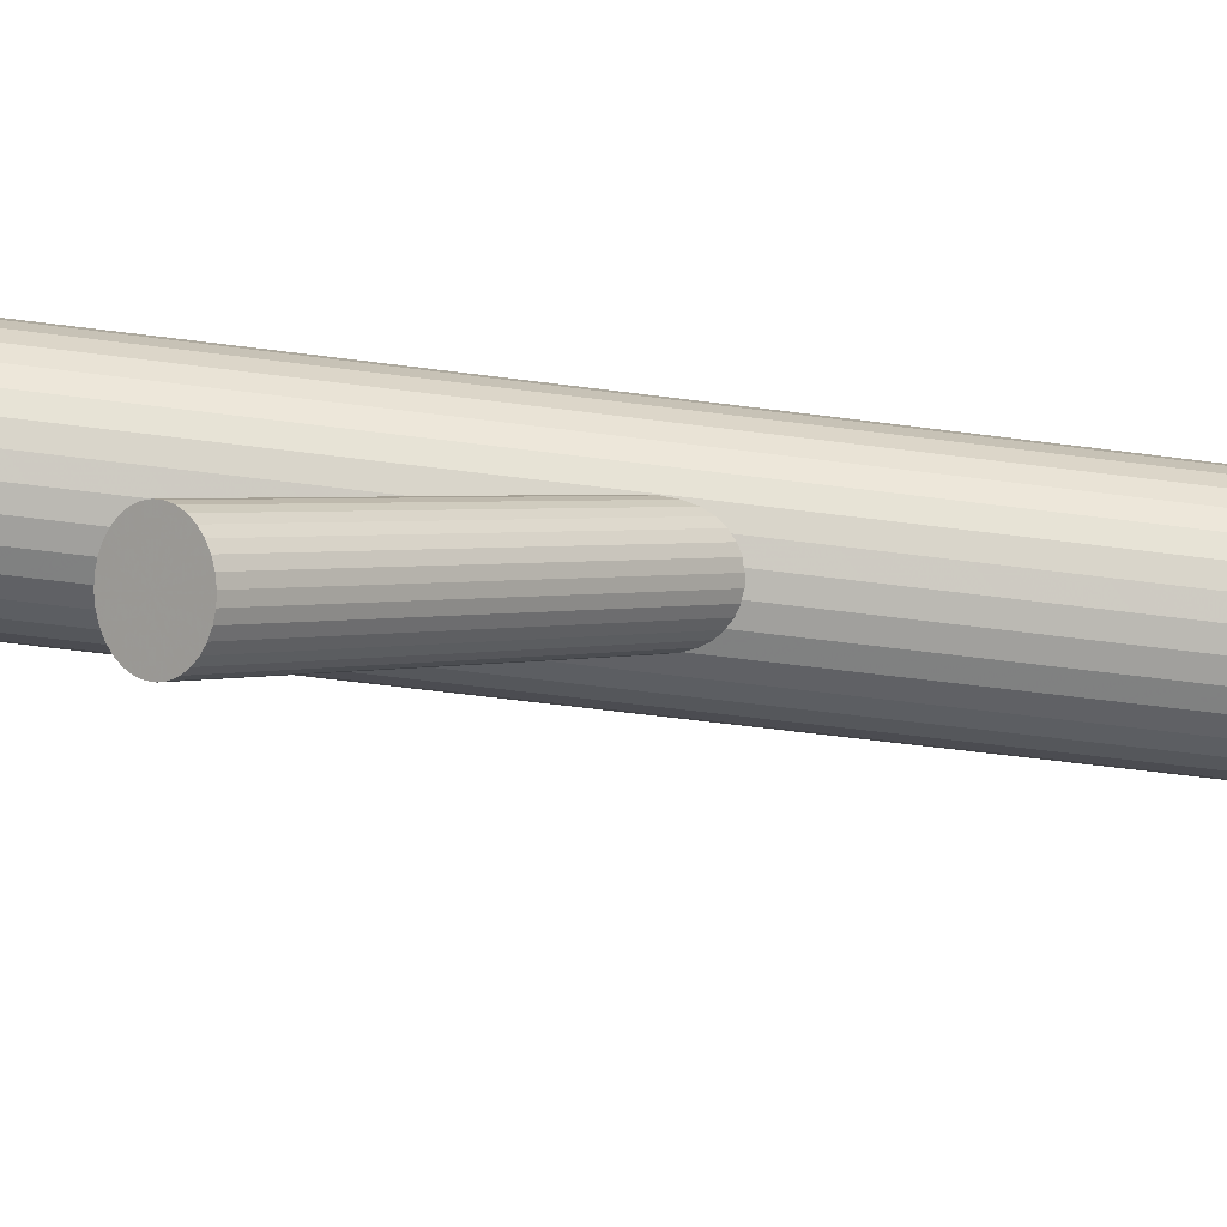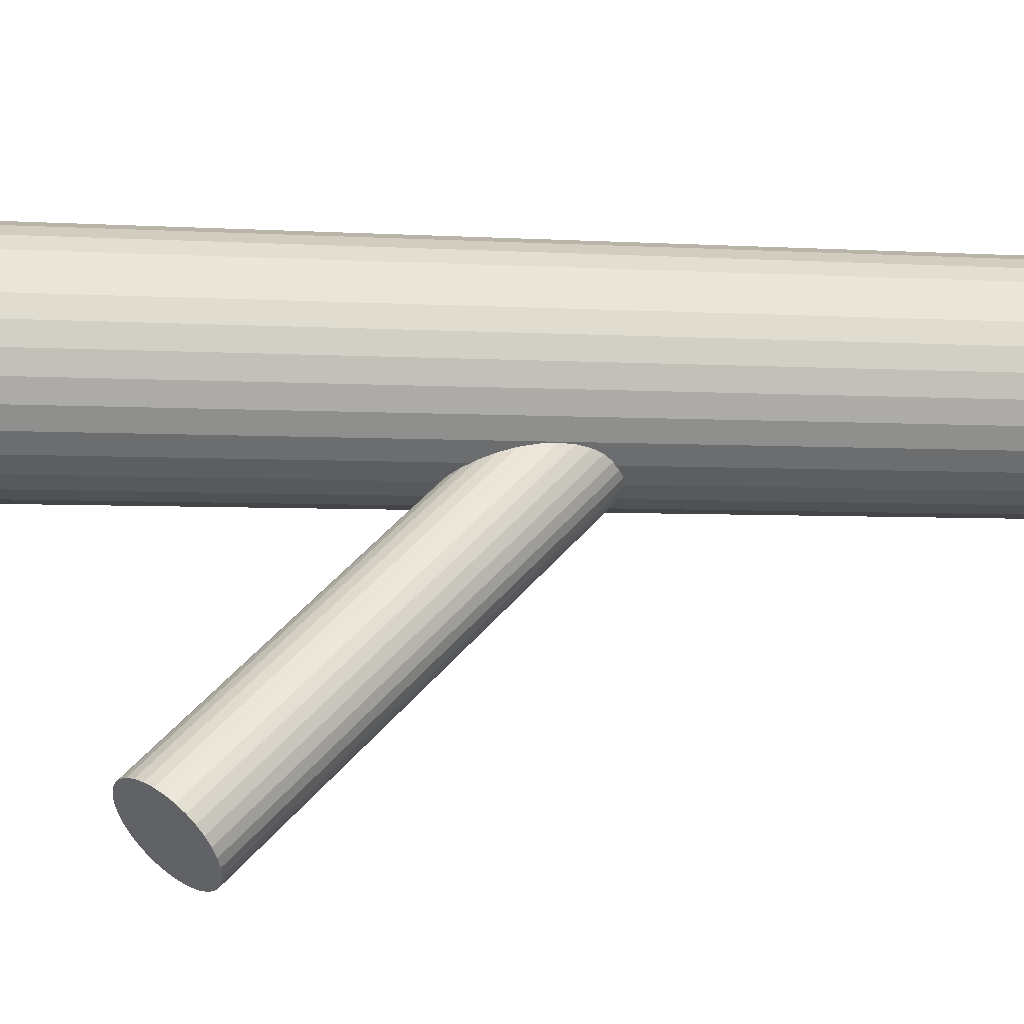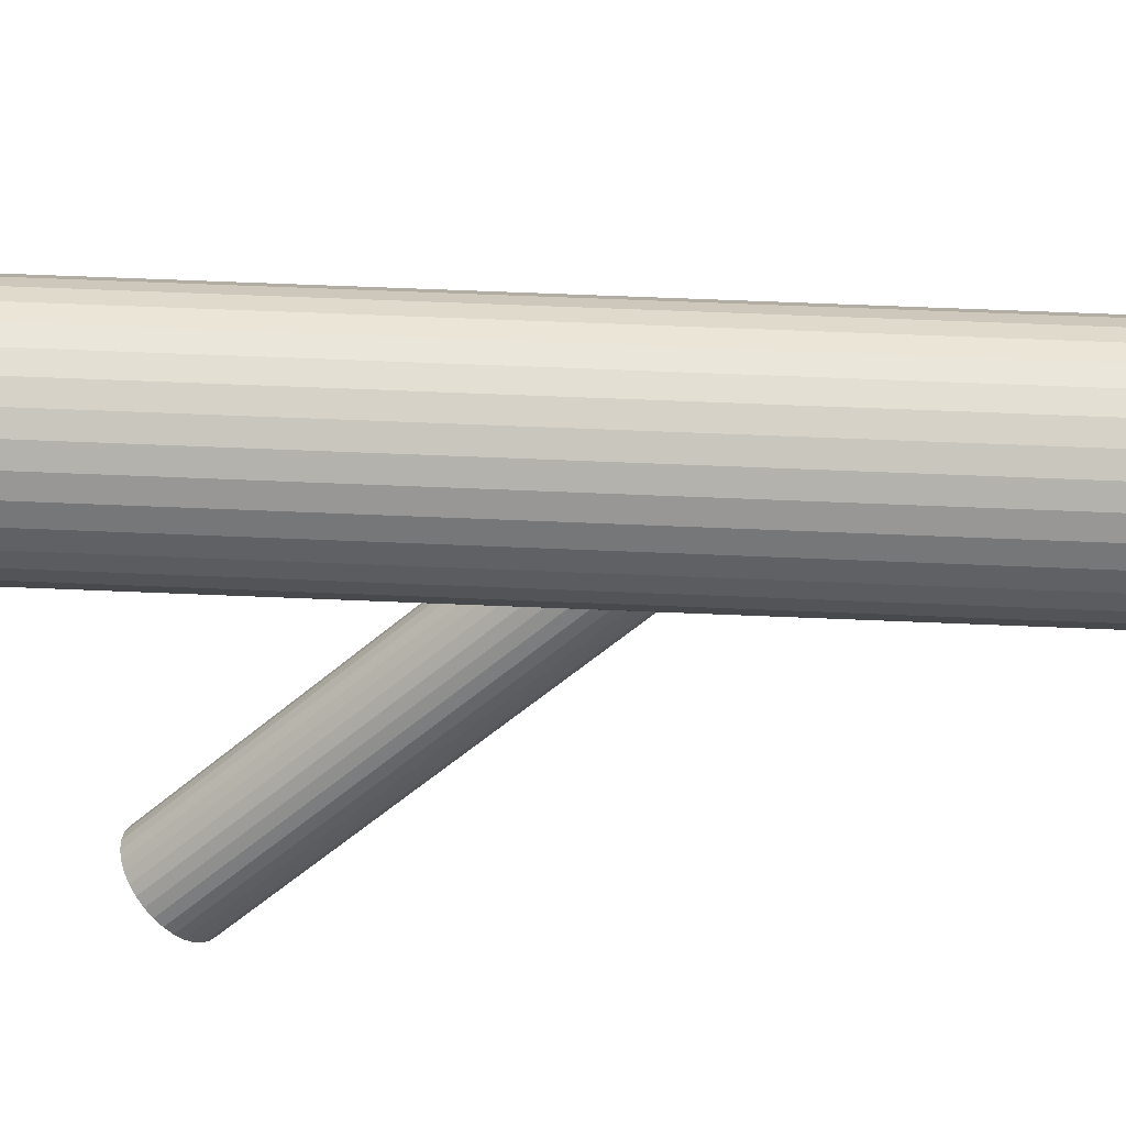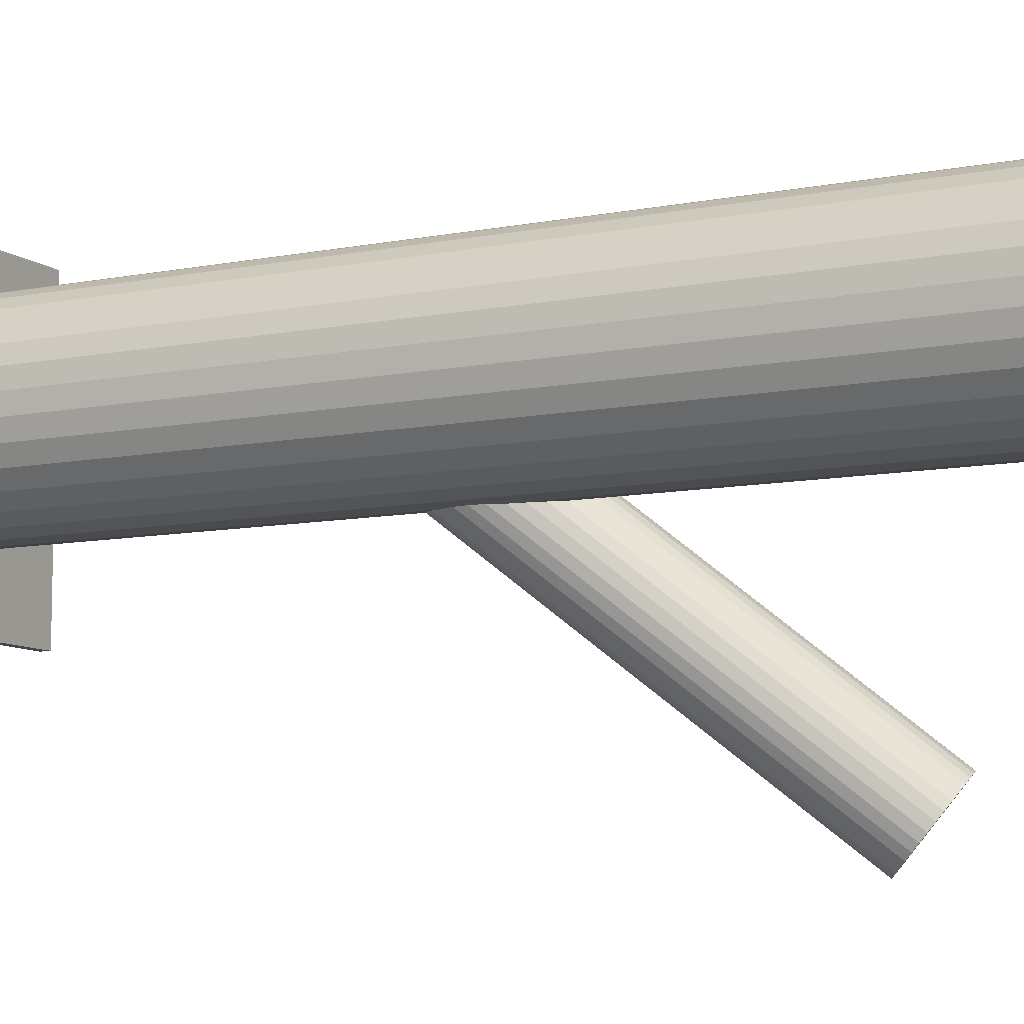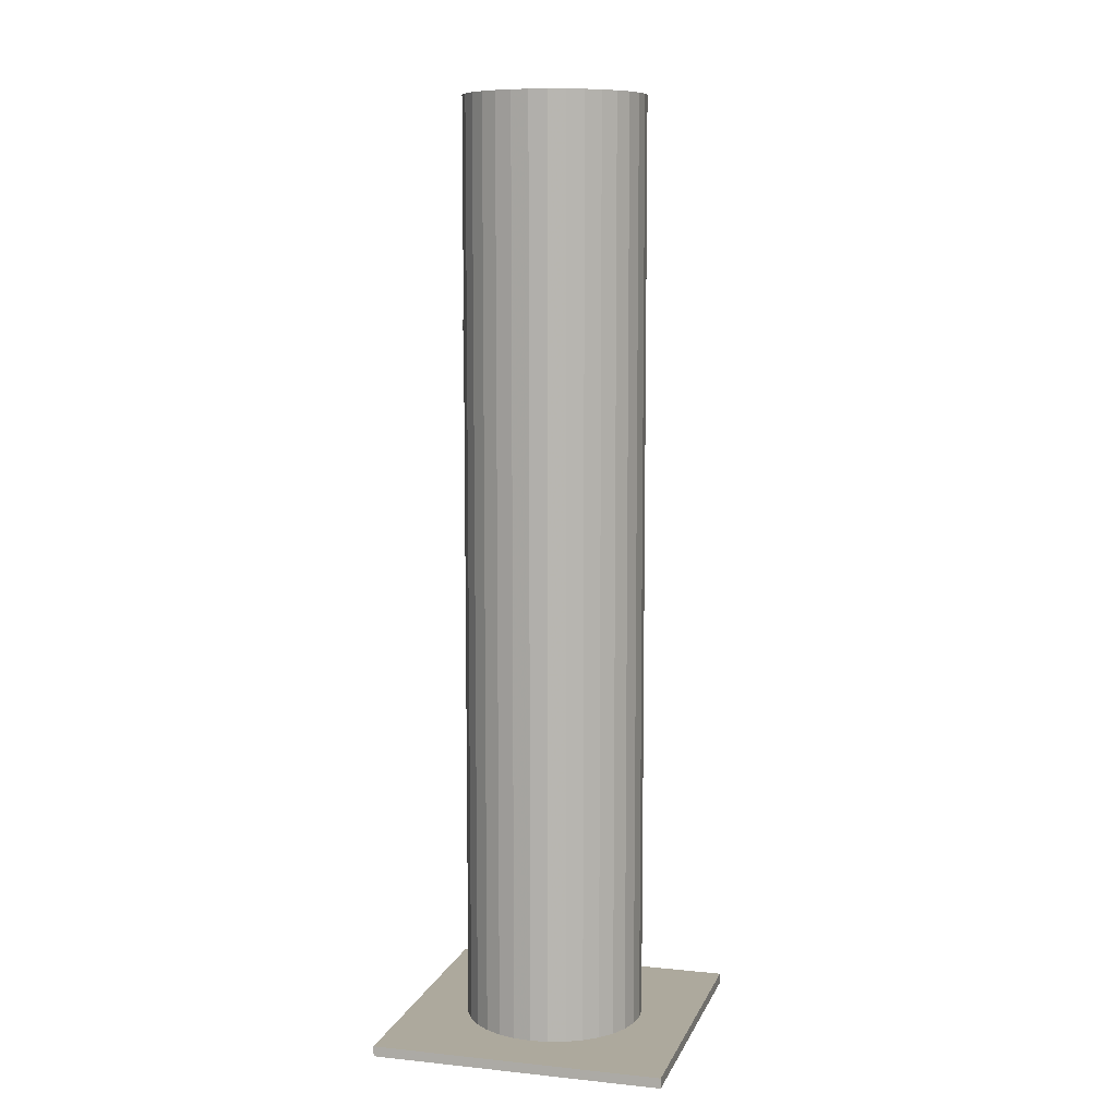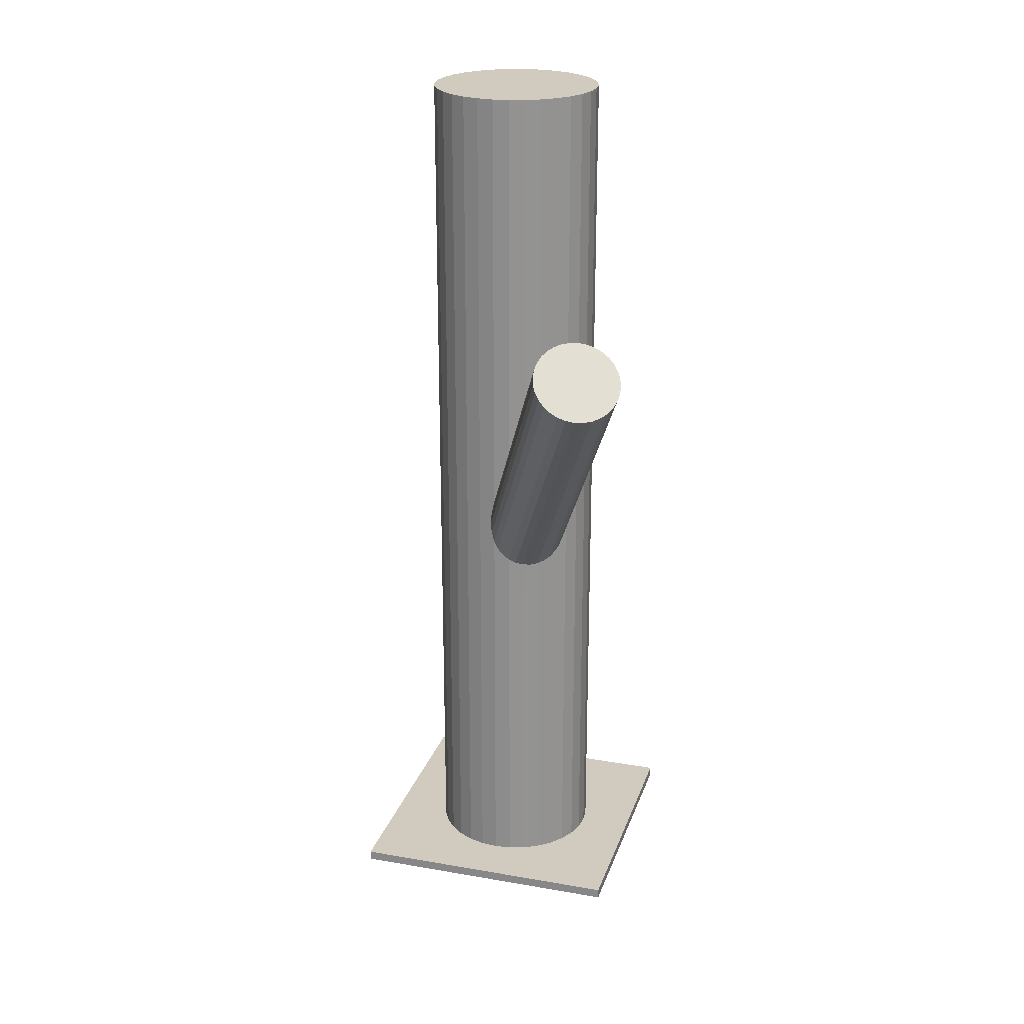
<metadata>
{"format":"obj","ext":"obj","renderer":"f3d","projection":"perspective","resolution":1024,"background":"white","views":[{"elev":-54.6,"azim":82.0,"up":"+Y"},{"elev":-3.6,"azim":77.0,"up":"+Y"},{"elev":60.9,"azim":92.5,"up":"+Y"},{"elev":-8.9,"azim":-61.6,"up":"+Y"},{"elev":8.8,"azim":-164.4,"up":"+Z"},{"elev":23.6,"azim":16.3,"up":"+Z"}]}
</metadata>
<code>
v -0.005397 0.02278 0.1163
v -0.005397 0.02278 -0.1163
v -0.005397 0.04511 0.1163
v -0.005397 0.04511 -0.1163
v -0.005397 0.0004578 0.1163
v -0.005397 0.0004578 -0.1163
v -0.02729 0.02714 0.1163
v -0.02729 0.02714 -0.1163
v -0.02729 0.01843 0.1163
v -0.02729 0.01843 -0.1163
v -0.0178 0.00422 0.1163
v -0.0178 0.00422 -0.1163
v -0.0178 0.04134 0.1163
v -0.0178 0.04134 -0.1163
v -0.02396 0.01038 0.1163
v -0.02396 0.01038 -0.1163
v -0.02396 0.03519 0.1163
v -0.02396 0.03519 -0.1163
v 0.003146 0.002157 0.1163
v 0.003146 0.002157 -0.1163
v 0.003146 0.04341 0.1163
v 0.003146 0.04341 -0.1163
v -0.001042 0.0008868 0.1163
v -0.001042 0.0008868 -0.1163
v -0.001042 0.04468 0.1163
v -0.001042 0.04468 -0.1163
v 0.01039 0.03857 0.1163
v 0.01039 0.03857 -0.1163
v 0.01039 0.006996 0.1163
v 0.01039 0.006996 -0.1163
v -0.02602 0.03133 0.1163
v -0.02602 0.03133 -0.1163
v -0.02602 0.01424 0.1163
v -0.02602 0.01424 -0.1163
v 0.01693 0.02278 0.1163
v 0.01693 0.02278 -0.1163
v -0.02772 0.02278 0.1163
v -0.02772 0.02278 -0.1163
v 0.01523 0.03133 0.1163
v 0.01523 0.03133 -0.1163
v 0.01523 0.01424 0.1163
v 0.01523 0.01424 -0.1163
v -0.02118 0.03857 0.1163
v -0.02118 0.03857 -0.1163
v -0.02118 0.006996 0.1163
v -0.02118 0.006996 -0.1163
v -0.009752 0.0008868 0.1163
v -0.009752 0.0008868 -0.1163
v -0.009752 0.04468 0.1163
v -0.009752 0.04468 -0.1163
v -0.01394 0.002157 0.1163
v -0.01394 0.002157 -0.1163
v -0.01394 0.04341 0.1163
v -0.01394 0.04341 -0.1163
v 0.01316 0.01038 0.1163
v 0.01316 0.01038 -0.1163
v 0.01316 0.03519 0.1163
v 0.01316 0.03519 -0.1163
v 0.007006 0.00422 0.1163
v 0.007006 0.00422 -0.1163
v 0.007006 0.04134 0.1163
v 0.007006 0.04134 -0.1163
v 0.0165 0.02714 0.1163
v 0.0165 0.02714 -0.1163
v 0.0165 0.01843 0.1163
v 0.0165 0.01843 -0.1163
v 0.03119 -0.05041 0.05931
v -0.005397 0.02278 -0.02442
v 0.02771 -0.04344 0.06692
v -0.008879 0.02975 -0.01681
v 0.03467 -0.05737 0.0517
v -0.001915 0.01582 -0.03203
v 0.0395 -0.0535 0.05298
v 0.002909 0.0197 -0.03075
v 0.03371 -0.04191 0.06564
v -0.002881 0.03128 -0.01809
v 0.0327 -0.05819 0.05185
v -0.003882 0.015 -0.03188
v 0.02587 -0.04453 0.06678
v -0.01071 0.02866 -0.01696
v 0.03068 -0.05871 0.05228
v -0.005907 0.01448 -0.03145
v 0.02425 -0.04584 0.06634
v -0.01234 0.02735 -0.01739
v 0.04093 -0.04554 0.05931
v 0.004342 0.02765 -0.02442
v 0.02232 -0.05654 0.05783
v -0.01427 0.01665 -0.0259
v 0.02096 -0.05382 0.0608
v -0.01563 0.01937 -0.02294
v 0.02352 -0.05757 0.0564
v -0.01306 0.01562 -0.02733
v 0.02086 -0.05224 0.06222
v -0.01573 0.02095 -0.02151
v 0.02676 -0.05878 0.05393
v -0.009822 0.01441 -0.0298
v 0.02184 -0.04893 0.06469
v -0.01475 0.02427 -0.01904
v 0.02116 -0.05059 0.06354
v -0.01543 0.0226 -0.02019
v 0.02503 -0.05833 0.05508
v -0.01156 0.01486 -0.02865
v 0.03735 -0.04249 0.06354
v 0.0007665 0.0307 -0.02019
v 0.04122 -0.05023 0.05508
v 0.004635 0.02296 -0.02865
v 0.04054 -0.05189 0.05393
v 0.003952 0.0213 -0.0298
v 0.03561 -0.04204 0.06469
v -0.0009724 0.03115 -0.01904
v 0.04152 -0.04858 0.0564
v 0.004934 0.02461 -0.02733
v 0.03886 -0.04325 0.06222
v 0.002269 0.02995 -0.02151
v 0.04142 -0.04699 0.05783
v 0.004835 0.0262 -0.0259
v 0.04006 -0.04427 0.0608
v 0.003476 0.02892 -0.02294
v 0.02145 -0.05528 0.05931
v -0.01514 0.01791 -0.02442
v 0.03813 -0.05498 0.05228
v 0.001547 0.01821 -0.03145
v 0.0317 -0.04211 0.06634
v -0.004887 0.03108 -0.01739
v 0.0365 -0.05629 0.05185
v -8.193e-05 0.0169 -0.03188
v 0.02967 -0.04263 0.06678
v -0.006912 0.03056 -0.01696
v 0.02867 -0.05891 0.05298
v -0.007913 0.01429 -0.03075
v 0.02288 -0.04732 0.06564
v -0.0137 0.02587 -0.01809
v -0.04152 -0.01334 -0.1163
v -0.04152 -0.01334 -0.1137
v -0.04152 0.05891 -0.1163
v -0.04152 0.05891 -0.1137
v 0.03073 -0.01334 -0.1163
v 0.03073 -0.01334 -0.1137
v 0.03073 0.05891 -0.1163
v 0.03073 0.05891 -0.1137
f 36 2 64
f 36 64 35
f 35 64 63
f 35 63 1
f 64 2 40
f 64 40 63
f 63 40 39
f 63 39 1
f 40 2 58
f 40 58 39
f 39 58 57
f 39 57 1
f 58 2 28
f 58 28 57
f 57 28 27
f 57 27 1
f 28 2 62
f 28 62 27
f 27 62 61
f 27 61 1
f 62 2 22
f 62 22 61
f 61 22 21
f 61 21 1
f 22 2 26
f 22 26 21
f 21 26 25
f 21 25 1
f 26 2 4
f 26 4 25
f 25 4 3
f 25 3 1
f 4 2 50
f 4 50 3
f 3 50 49
f 3 49 1
f 50 2 54
f 50 54 49
f 49 54 53
f 49 53 1
f 54 2 14
f 54 14 53
f 53 14 13
f 53 13 1
f 14 2 44
f 14 44 13
f 13 44 43
f 13 43 1
f 44 2 18
f 44 18 43
f 43 18 17
f 43 17 1
f 18 2 32
f 18 32 17
f 17 32 31
f 17 31 1
f 32 2 8
f 32 8 31
f 31 8 7
f 31 7 1
f 8 2 38
f 8 38 7
f 7 38 37
f 7 37 1
f 38 2 10
f 38 10 37
f 37 10 9
f 37 9 1
f 10 2 34
f 10 34 9
f 9 34 33
f 9 33 1
f 34 2 16
f 34 16 33
f 33 16 15
f 33 15 1
f 16 2 46
f 16 46 15
f 15 46 45
f 15 45 1
f 46 2 12
f 46 12 45
f 45 12 11
f 45 11 1
f 12 2 52
f 12 52 11
f 11 52 51
f 11 51 1
f 52 2 48
f 52 48 51
f 51 48 47
f 51 47 1
f 48 2 6
f 48 6 47
f 47 6 5
f 47 5 1
f 6 2 24
f 6 24 5
f 5 24 23
f 5 23 1
f 24 2 20
f 24 20 23
f 23 20 19
f 23 19 1
f 20 2 60
f 20 60 19
f 19 60 59
f 19 59 1
f 60 2 30
f 60 30 59
f 59 30 29
f 59 29 1
f 30 2 56
f 30 56 29
f 29 56 55
f 29 55 1
f 56 2 42
f 56 42 55
f 55 42 41
f 55 41 1
f 42 2 66
f 42 66 41
f 41 66 65
f 41 65 1
f 66 2 36
f 66 36 65
f 65 36 35
f 65 35 1
f 86 68 118
f 86 118 85
f 85 118 117
f 85 117 67
f 118 68 114
f 118 114 117
f 117 114 113
f 117 113 67
f 114 68 104
f 114 104 113
f 113 104 103
f 113 103 67
f 104 68 110
f 104 110 103
f 103 110 109
f 103 109 67
f 110 68 76
f 110 76 109
f 109 76 75
f 109 75 67
f 76 68 124
f 76 124 75
f 75 124 123
f 75 123 67
f 124 68 128
f 124 128 123
f 123 128 127
f 123 127 67
f 128 68 70
f 128 70 127
f 127 70 69
f 127 69 67
f 70 68 80
f 70 80 69
f 69 80 79
f 69 79 67
f 80 68 84
f 80 84 79
f 79 84 83
f 79 83 67
f 84 68 132
f 84 132 83
f 83 132 131
f 83 131 67
f 132 68 98
f 132 98 131
f 131 98 97
f 131 97 67
f 98 68 100
f 98 100 97
f 97 100 99
f 97 99 67
f 100 68 94
f 100 94 99
f 99 94 93
f 99 93 67
f 94 68 90
f 94 90 93
f 93 90 89
f 93 89 67
f 90 68 120
f 90 120 89
f 89 120 119
f 89 119 67
f 120 68 88
f 120 88 119
f 119 88 87
f 119 87 67
f 88 68 92
f 88 92 87
f 87 92 91
f 87 91 67
f 92 68 102
f 92 102 91
f 91 102 101
f 91 101 67
f 102 68 96
f 102 96 101
f 101 96 95
f 101 95 67
f 96 68 130
f 96 130 95
f 95 130 129
f 95 129 67
f 130 68 82
f 130 82 129
f 129 82 81
f 129 81 67
f 82 68 78
f 82 78 81
f 81 78 77
f 81 77 67
f 78 68 72
f 78 72 77
f 77 72 71
f 77 71 67
f 72 68 126
f 72 126 71
f 71 126 125
f 71 125 67
f 126 68 122
f 126 122 125
f 125 122 121
f 125 121 67
f 122 68 74
f 122 74 121
f 121 74 73
f 121 73 67
f 74 68 108
f 74 108 73
f 73 108 107
f 73 107 67
f 108 68 106
f 108 106 107
f 107 106 105
f 107 105 67
f 106 68 112
f 106 112 105
f 105 112 111
f 105 111 67
f 112 68 116
f 112 116 111
f 111 116 115
f 111 115 67
f 116 68 86
f 116 86 115
f 115 86 85
f 115 85 67
f 134 136 133
f 137 134 133
f 133 136 135
f 135 137 133
f 134 140 136
f 138 134 137
f 138 140 134
f 136 140 135
f 139 137 135
f 135 140 139
f 139 138 137
f 140 138 139

</code>
